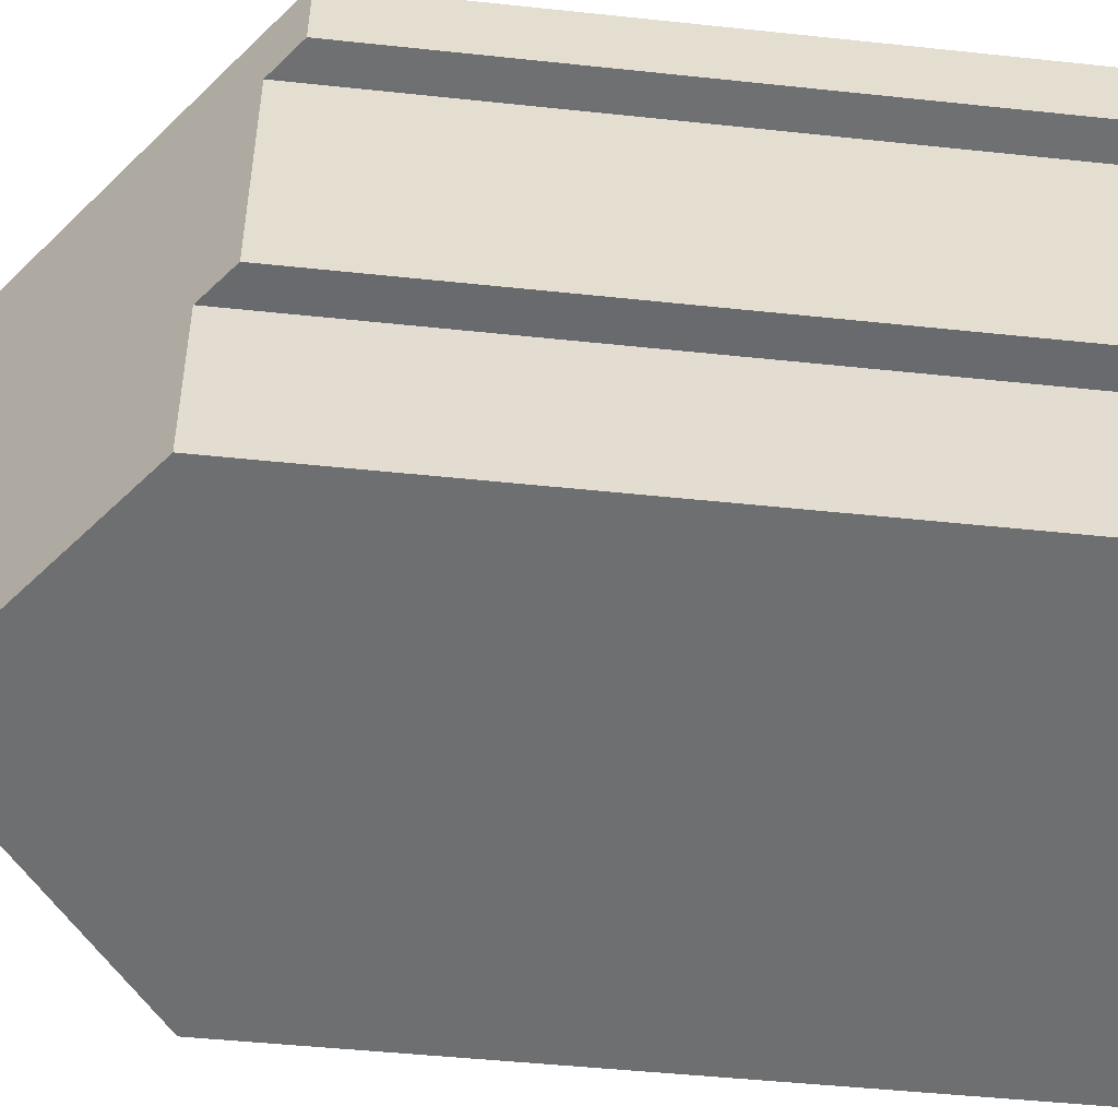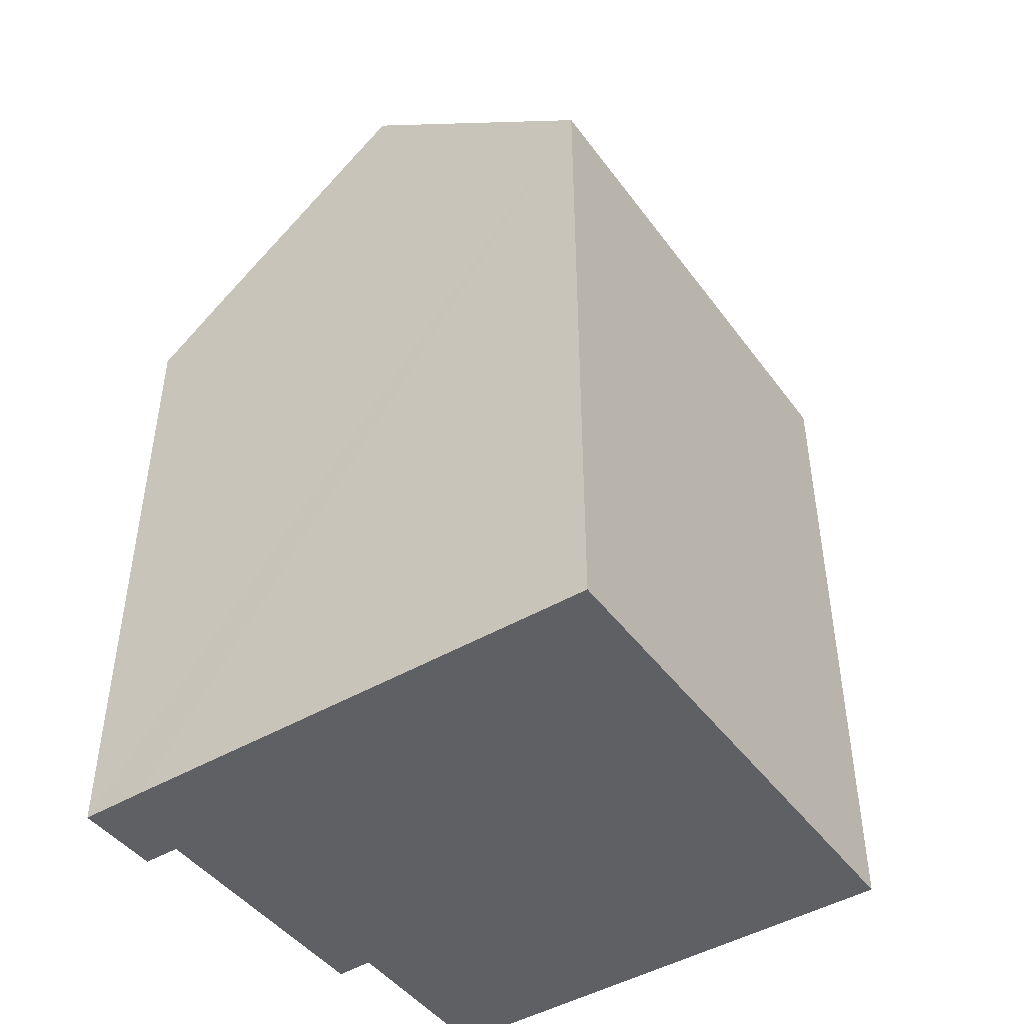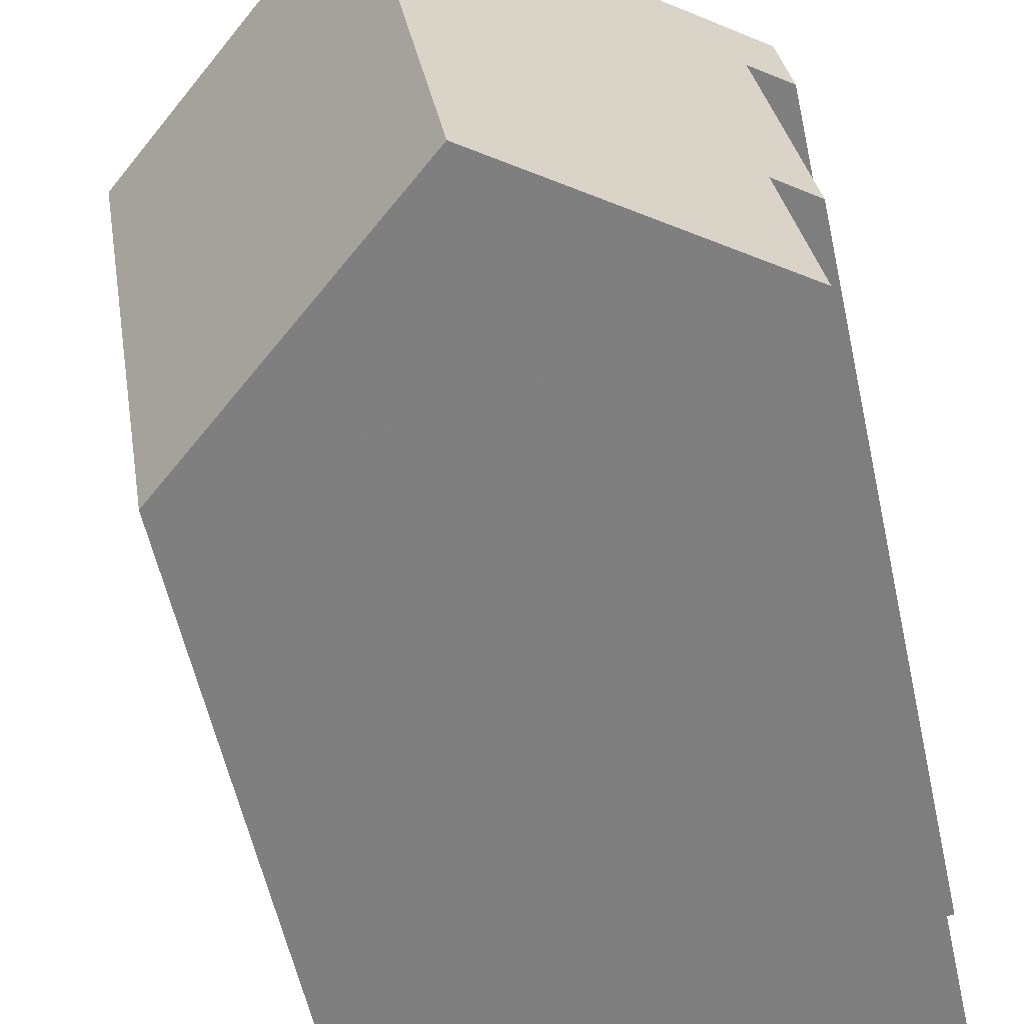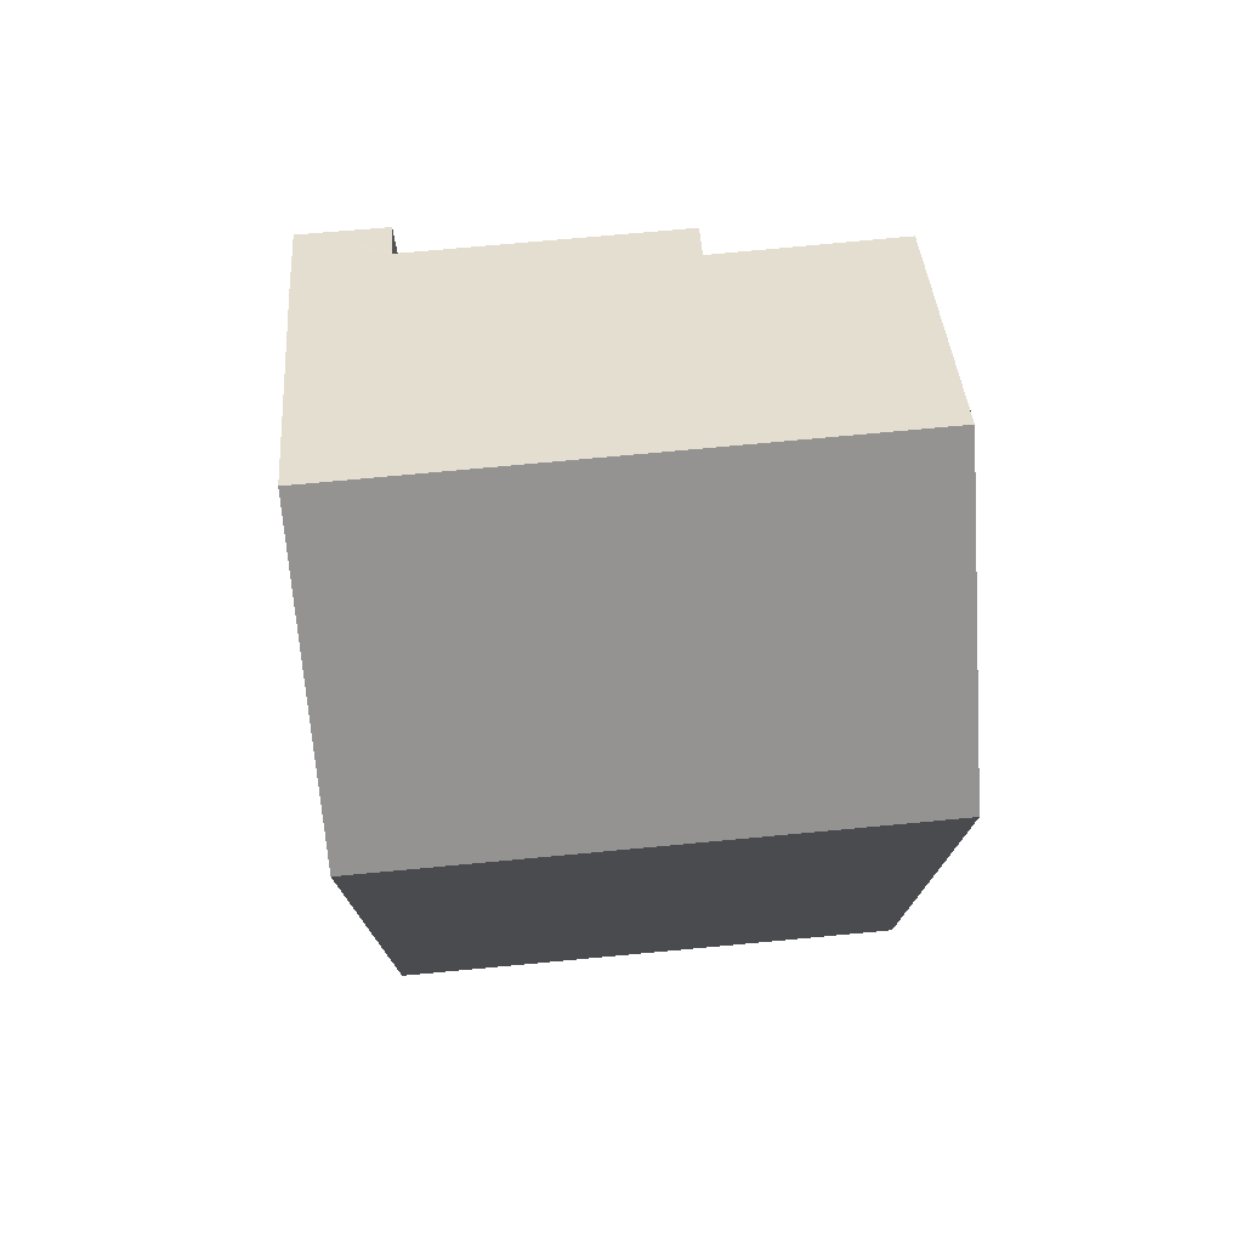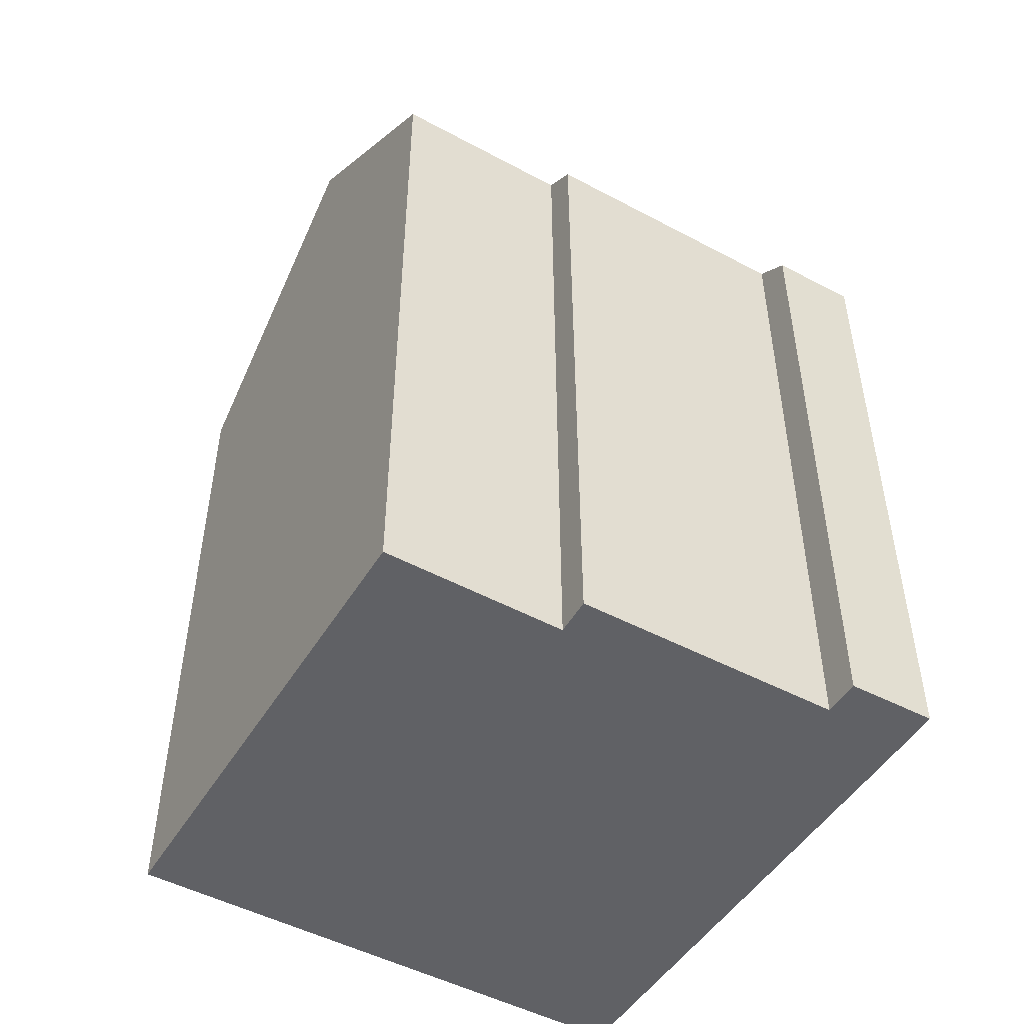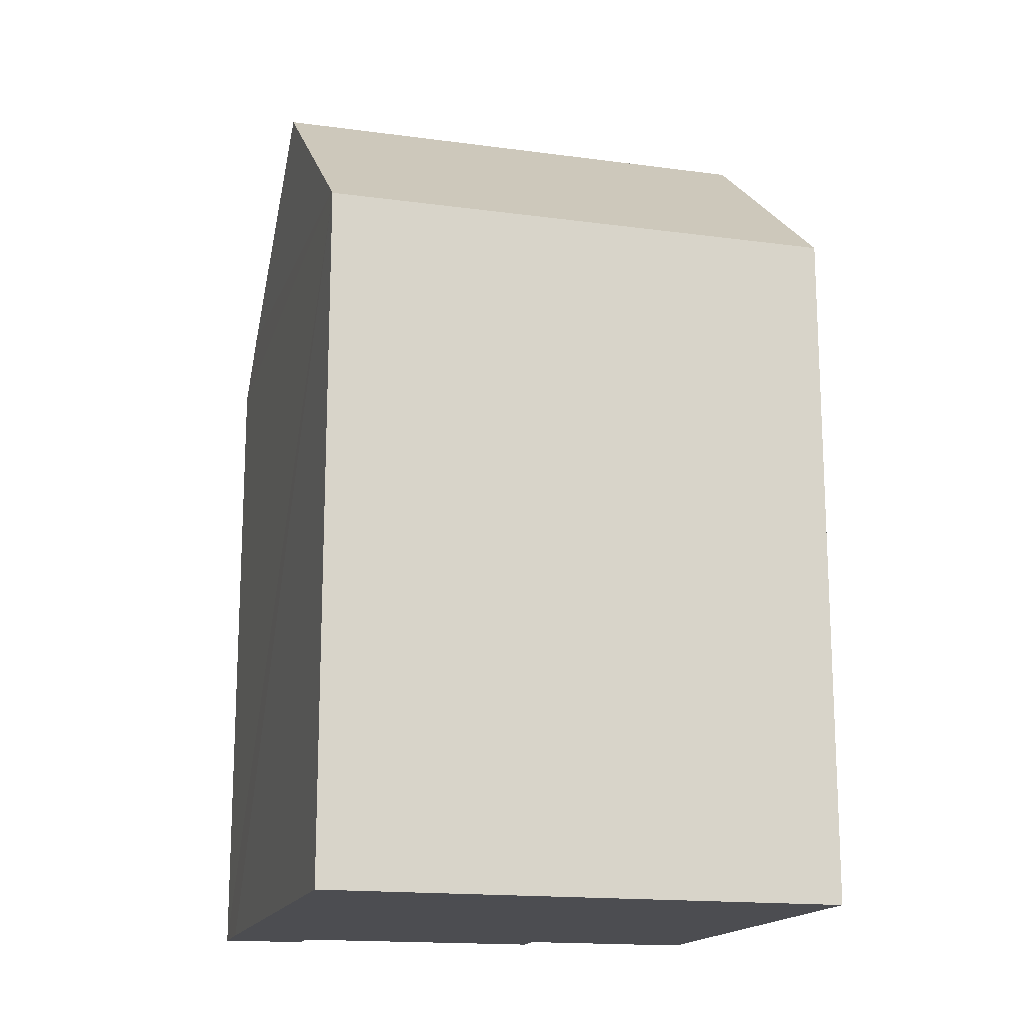
<metadata>
{"format":"obj","ext":"obj","renderer":"f3d","projection":"perspective","resolution":1024,"background":"white","views":[{"elev":-46.0,"azim":-97.0,"up":"+Z"},{"elev":-45.3,"azim":43.1,"up":"+Y"},{"elev":-57.4,"azim":-167.6,"up":"+Z"},{"elev":75.7,"azim":93.8,"up":"+Y"},{"elev":-49.1,"azim":-111.6,"up":"+Y"},{"elev":-16.2,"azim":83.6,"up":"+Y"}]}
</metadata>
<code>
v  1.12 19.11 7.135
v  1.005 19.91 -0.125
v  0 19.13 1.171e-15
v  0.469 18.3 9.618
v  1.021 19.03 7.15
v  0.127 18.33 7.29
v  6.379 24.76 -5.931
v  0.199 19.89 -4.994
v  8.668 24.76 8.331
v  1.395 19.03 9.478
v  1.478 19.09 9.466
v  2.336 19.77 9.34
v  13.56 19.11 -7.02
v  15.69 19.22 7.211
v  15.84 19.11 7.188
v  13.48 19.17 -7.008
v  0.127 -4.464e-16 7.29
v  0.469 -5.889e-16 9.618
v  1.005 7.654e-18 -0.125
v  0.199 3.058e-16 -4.994
v  0 0 0
v  1.12 -4.369e-16 7.135
v  2.336 -5.719e-16 9.34
v  15.69 -4.415e-16 7.211
v  15.84 -4.401e-16 7.188
v  1.395 -5.804e-16 9.478
v  1.478 -5.796e-16 9.466
v  8.668 -5.101e-16 8.331
v  13.56 4.299e-16 -7.02
v  13.48 4.291e-16 -7.008
v  6.379 3.632e-16 -5.931
v  1.021 -4.378e-16 7.15
g defaultobject
f 1 2 3
f 4 5 6
f 5 4 1
f 2 7 8
f 7 2 9
f 9 2 1
f 9 1 4
f 9 4 10
f 9 10 11
f 9 11 12
f 13 14 15
f 14 13 9
f 9 13 7
f 7 13 16
f 17 4 6
f 4 17 18
f 8 19 2
f 19 8 20
f 21 1 3
f 1 21 22
f 12 14 9
f 14 12 11
f 14 11 10
f 14 10 4
f 14 4 18
f 14 18 15
f 15 18 23
f 15 23 24
f 15 24 25
f 23 18 26
f 23 26 27
f 24 23 28
f 25 13 15
f 13 25 29
f 16 8 7
f 8 16 13
f 8 13 29
f 8 29 20
f 20 29 30
f 20 30 31
f 19 3 2
f 3 19 21
f 22 5 1
f 5 22 6
f 6 22 17
f 17 22 32
f 24 29 25
f 29 24 30
f 30 24 31
f 31 24 28
f 31 28 23
f 31 23 19
f 19 23 21
f 21 23 22
f 22 23 27
f 22 27 32
f 32 27 26
f 32 26 18
f 32 18 17
f 20 31 19

</code>
